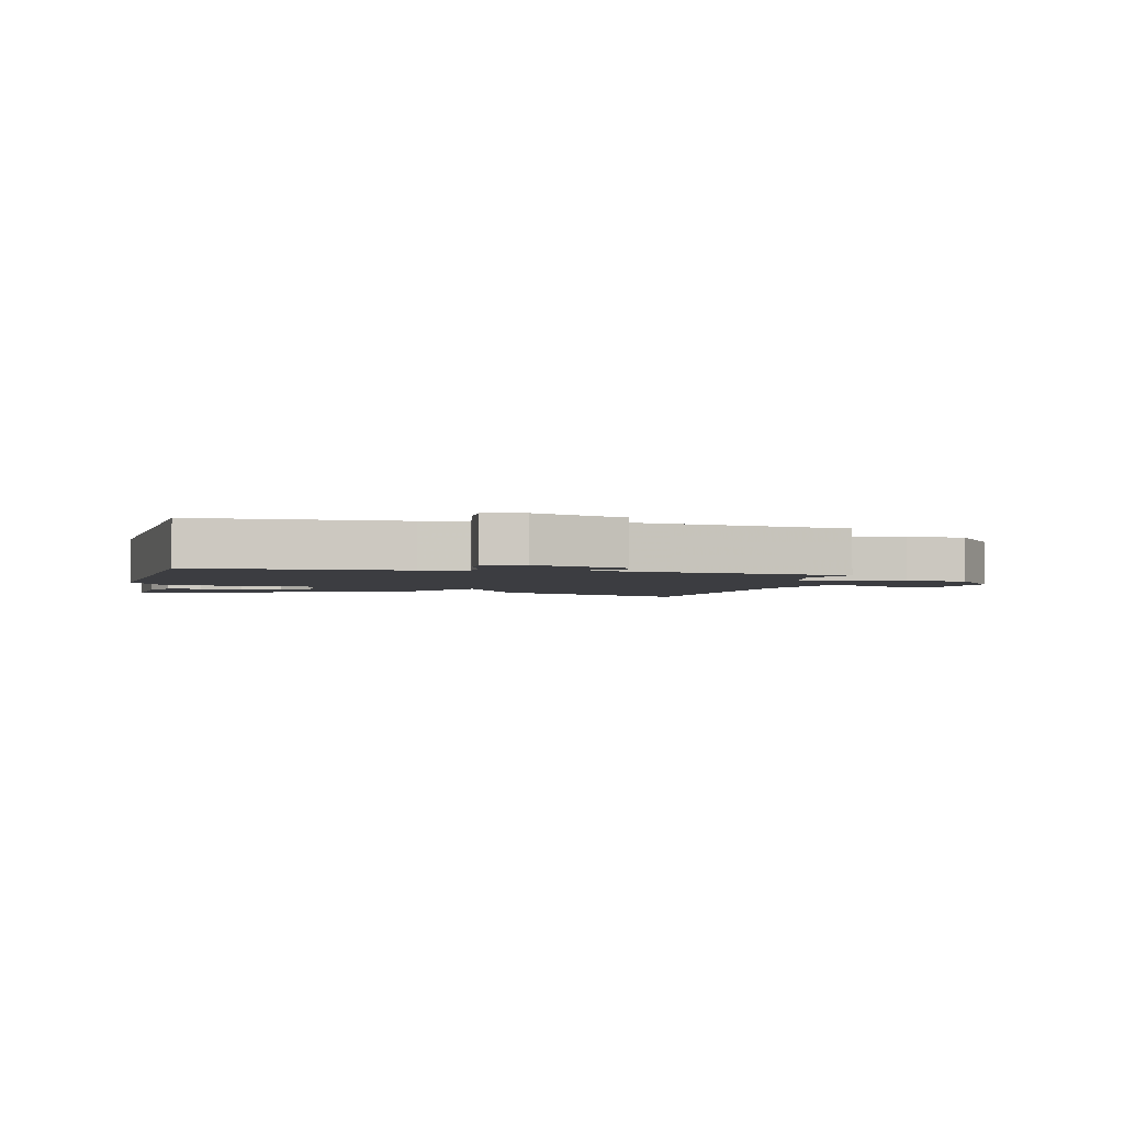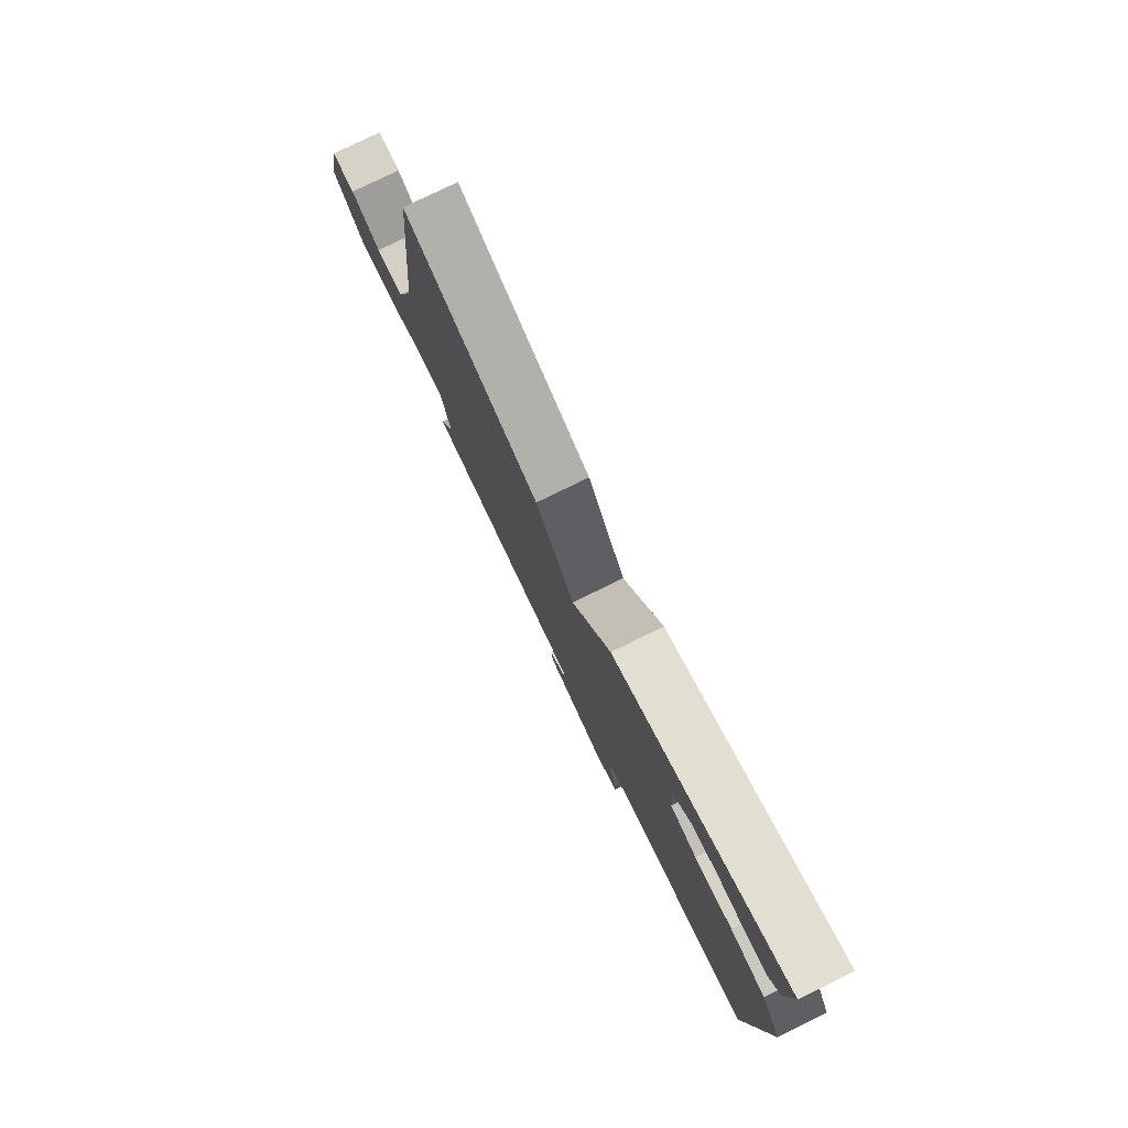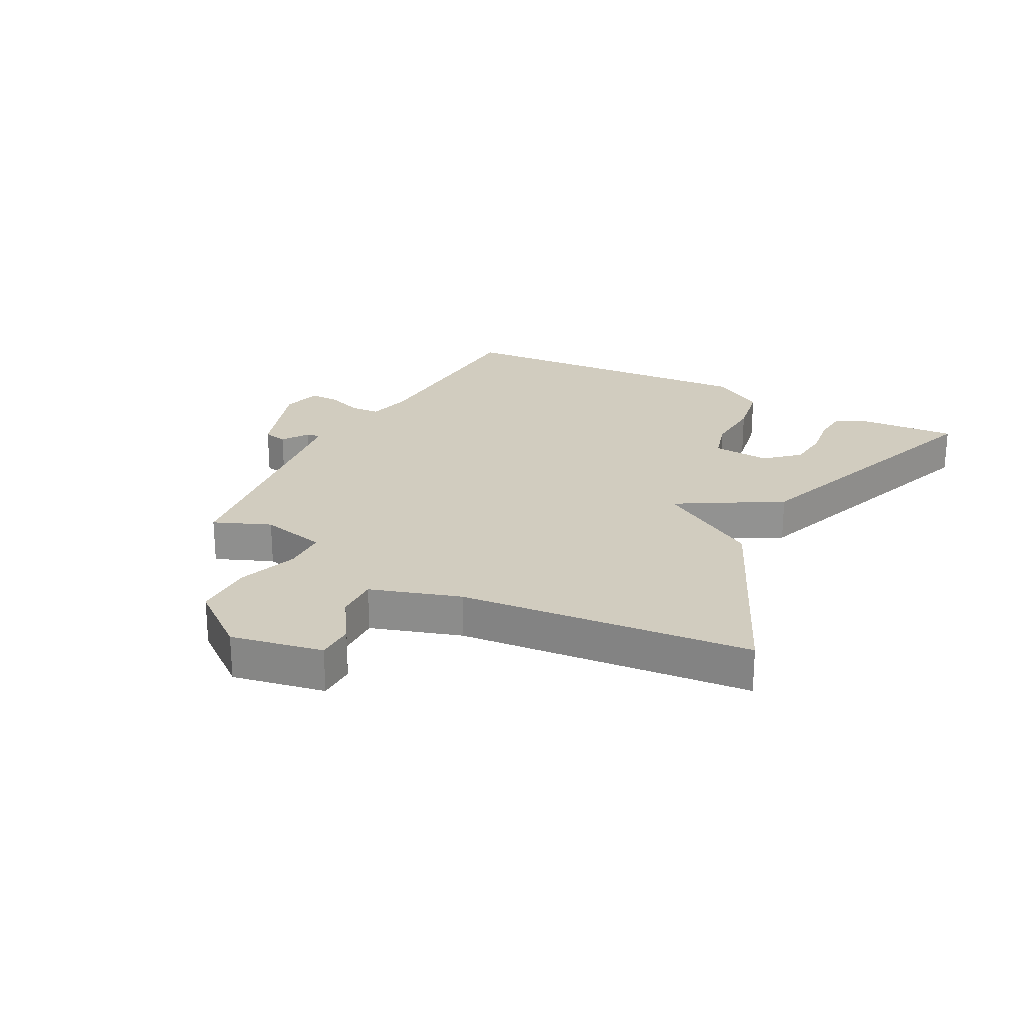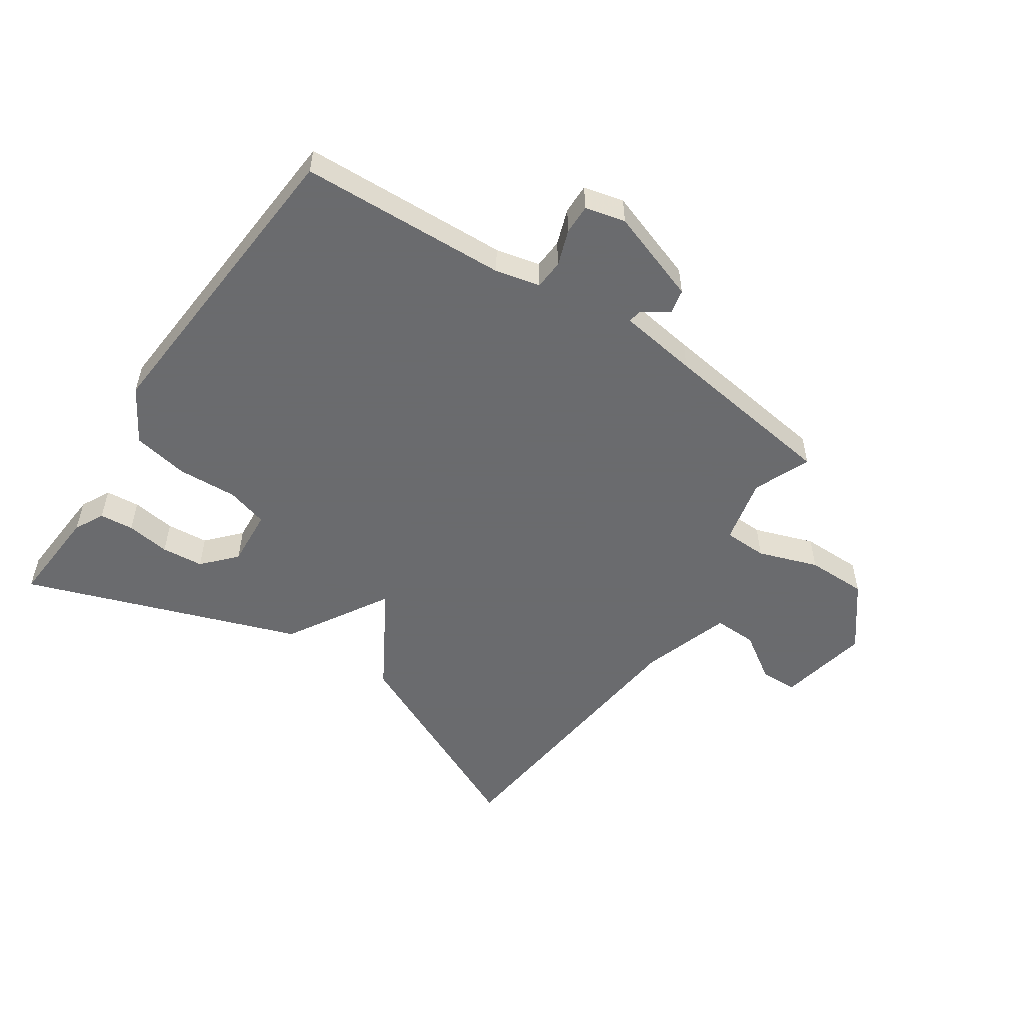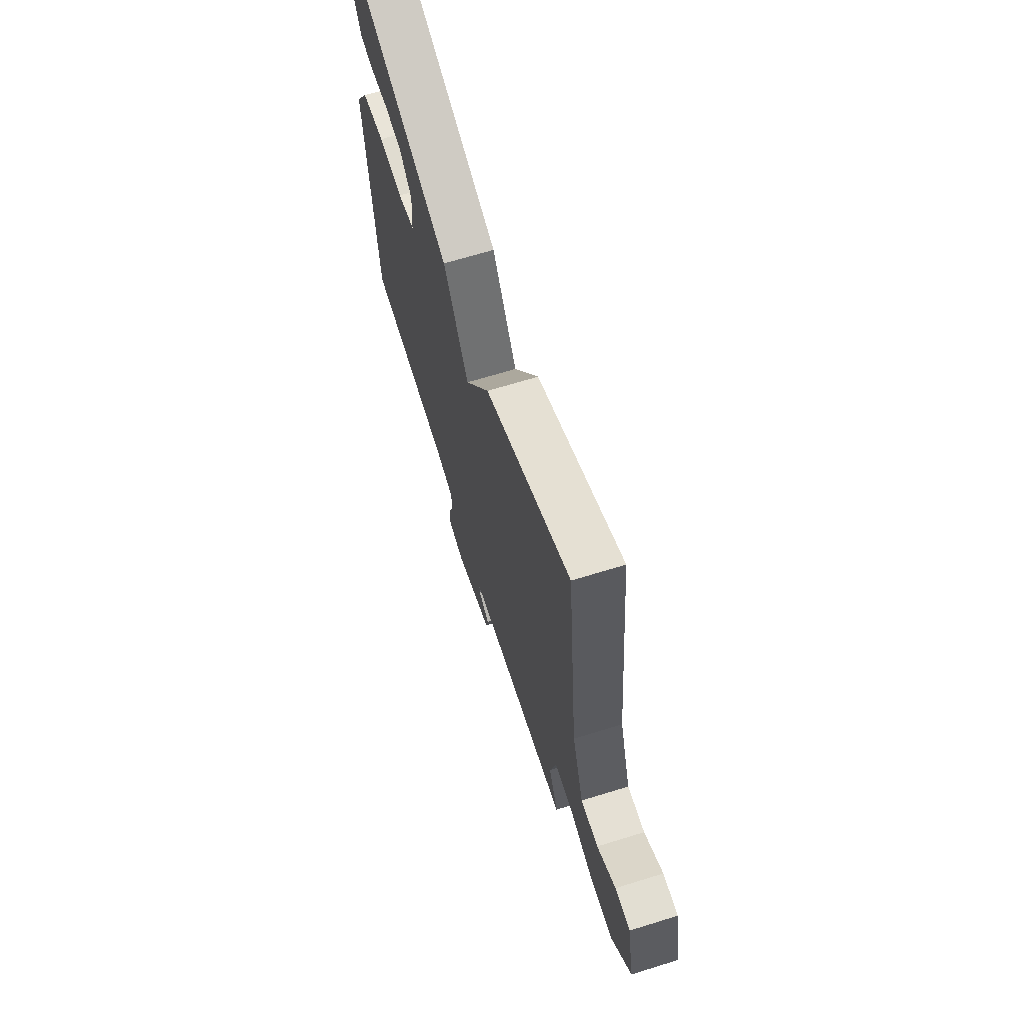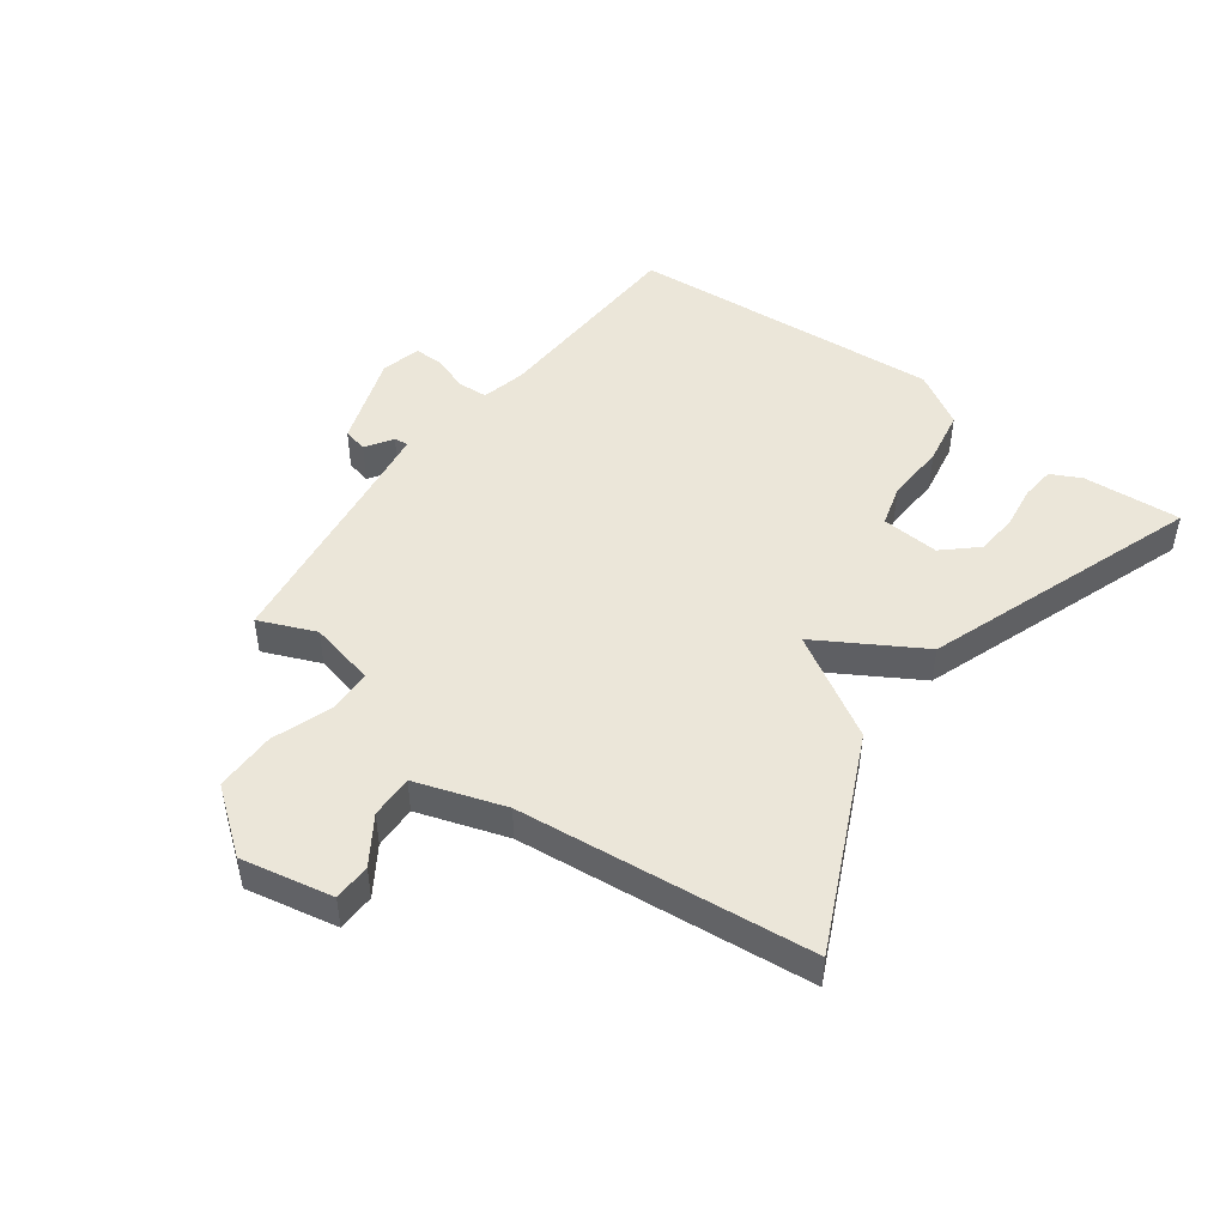
<metadata>
{"format":"obj","ext":"obj","renderer":"f3d","projection":"perspective","resolution":1024,"background":"white","views":[{"elev":-2.8,"azim":166.7,"up":"+Y"},{"elev":78.9,"azim":64.0,"up":"+Z"},{"elev":24.0,"azim":-62.0,"up":"+Y"},{"elev":-53.3,"azim":146.1,"up":"+Y"},{"elev":67.0,"azim":-107.3,"up":"+Z"},{"elev":47.6,"azim":-53.6,"up":"+Y"}]}
</metadata>
<code>
v 0.5 0.07 0.5
v 0.489 0.07 0.338
v 0.464 0.07 0.289
v 0.408 0.07 0.284
v 0.336 0.07 0.294
v 0.267 0.07 0.288
v 0.218 0.07 0.234
v 0.225 0.07 0.139
v 0.294 0.07 0.119
v 0.392 0.07 0.124
v 0.484 0.07 0.107
v 0.537 0.07 0.018
v 0.5 0.07 -0.5
v 0.158 0.07 -0.514
v 0.085 0.07 -0.531
v 0.082 0.07 -0.58
v 0.103 0.07 -0.639
v 0.104 0.07 -0.688
v 0.038 0.07 -0.704
v -0.115 0.07 -0.651
v -0.124 0.07 -0.611
v -0.08 0.07 -0.582
v -0.077 0.07 -0.559
v -0.208 0.07 -0.54
v -0.5 0.07 -0.5
v -0.461 0.07 -0.407
v -0.486 0.07 -0.298
v -0.558 0.07 -0.296
v -0.656 0.07 -0.33
v -0.756 0.07 -0.33
v -0.836 0.07 -0.226
v -0.806 0.07 -0.075
v -0.744 0.07 -0.074
v -0.668 0.07 -0.124
v -0.597 0.07 -0.126
v -0.549 0.07 0.021
v -0.5 0.07 0.5
v -0.153 0.07 0.339
v -0.053 0.07 0.17
v 0.047 0.07 0.339
v 0.5 0 0.5
v 0.489 0 0.338
v 0.464 0 0.289
v 0.408 0 0.284
v 0.336 0 0.294
v 0.267 0 0.288
v 0.218 0 0.234
v 0.225 0 0.139
v 0.294 0 0.119
v 0.392 0 0.124
v 0.484 0 0.107
v 0.537 0 0.018
v 0.5 0 -0.5
v 0.158 0 -0.514
v 0.085 0 -0.531
v 0.082 0 -0.58
v 0.103 0 -0.639
v 0.104 0 -0.688
v 0.038 0 -0.704
v -0.115 0 -0.651
v -0.124 0 -0.611
v -0.08 0 -0.582
v -0.077 0 -0.559
v -0.208 0 -0.54
v -0.5 0 -0.5
v -0.461 0 -0.407
v -0.486 0 -0.298
v -0.558 0 -0.296
v -0.656 0 -0.33
v -0.756 0 -0.33
v -0.836 0 -0.226
v -0.806 0 -0.075
v -0.744 0 -0.074
v -0.668 0 -0.124
v -0.597 0 -0.126
v -0.549 0 0.021
v -0.5 0 0.5
v -0.153 0 0.339
v -0.053 0 0.17
v 0.047 0 0.339
f 39 40 1
f 36 37 38 39
f 35 36 39
f 32 33 34
f 31 32 34
f 30 31 34
f 29 30 34
f 28 29 34
f 27 28 34 35
f 24 25 26
f 23 24 26 27
f 20 21 22
f 19 20 22
f 18 19 22
f 17 18 22
f 16 17 22
f 15 16 22 23
f 27 35 39
f 23 27 39
f 15 23 39
f 14 15 39
f 12 13 14
f 11 12 14
f 10 11 14
f 9 10 14
f 3 4 5
f 2 3 5
f 1 2 5
f 1 5 6
f 39 1 6
f 8 9 14 39
f 7 8 39
f 6 7 39
f 41 80 79
f 79 78 77 76
f 79 76 75
f 74 73 72
f 74 72 71
f 74 71 70
f 74 70 69
f 74 69 68
f 75 74 68 67
f 66 65 64
f 67 66 64 63
f 62 61 60
f 62 60 59
f 62 59 58
f 62 58 57
f 62 57 56
f 63 62 56 55
f 79 75 67
f 79 67 63
f 79 63 55
f 79 55 54
f 54 53 52
f 54 52 51
f 54 51 50
f 54 50 49
f 45 44 43
f 45 43 42
f 45 42 41
f 46 45 41
f 46 41 79
f 79 54 49 48
f 79 48 47
f 79 47 46
f 1 41 42 2
f 2 42 43 3
f 3 43 44 4
f 4 44 45 5
f 5 45 46 6
f 6 46 47 7
f 7 47 48 8
f 8 48 49 9
f 9 49 50 10
f 10 50 51 11
f 11 51 52 12
f 12 52 53 13
f 13 53 54 14
f 14 54 55 15
f 15 55 56 16
f 16 56 57 17
f 17 57 58 18
f 18 58 59 19
f 19 59 60 20
f 20 60 61 21
f 21 61 62 22
f 22 62 63 23
f 23 63 64 24
f 24 64 65 25
f 25 65 66 26
f 26 66 67 27
f 27 67 68 28
f 28 68 69 29
f 29 69 70 30
f 30 70 71 31
f 31 71 72 32
f 32 72 73 33
f 33 73 74 34
f 34 74 75 35
f 35 75 76 36
f 36 76 77 37
f 37 77 78 38
f 38 78 79 39
f 39 79 80 40
f 40 80 41 1

</code>
